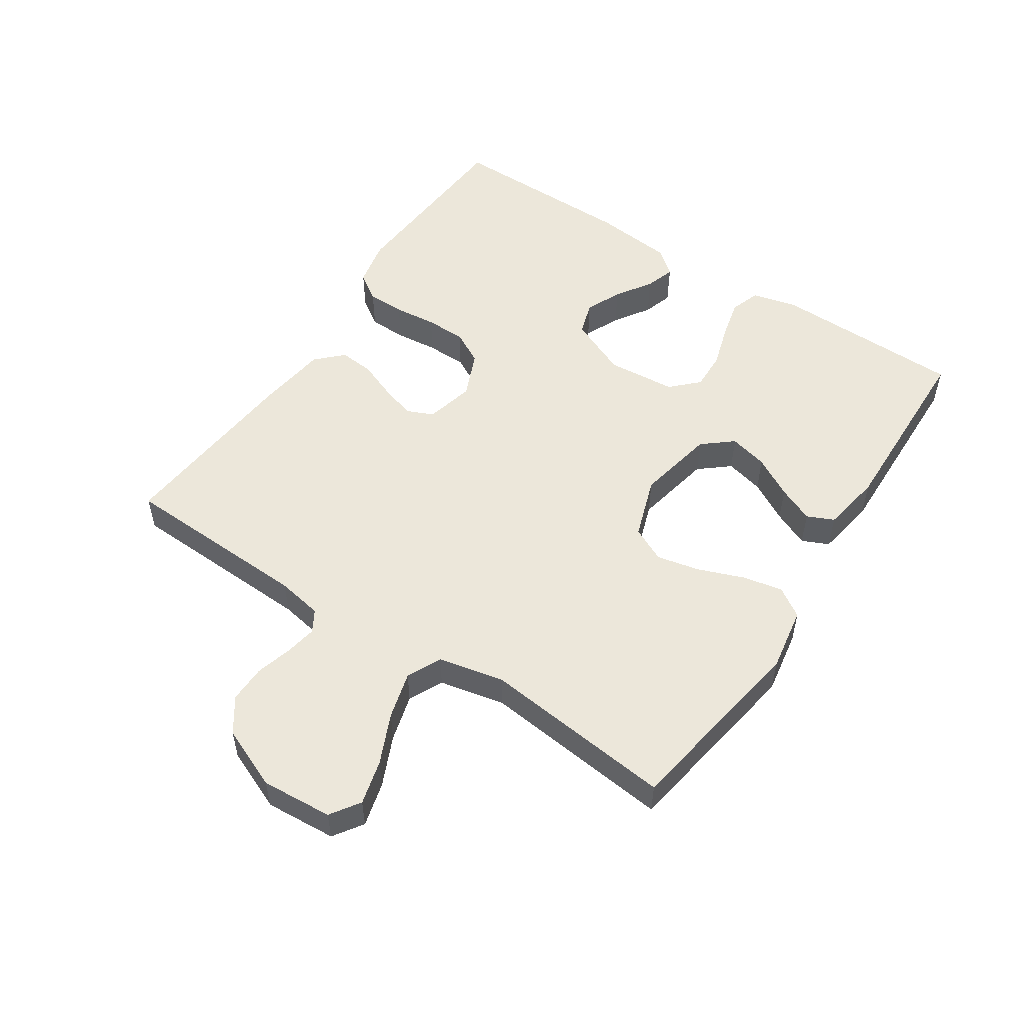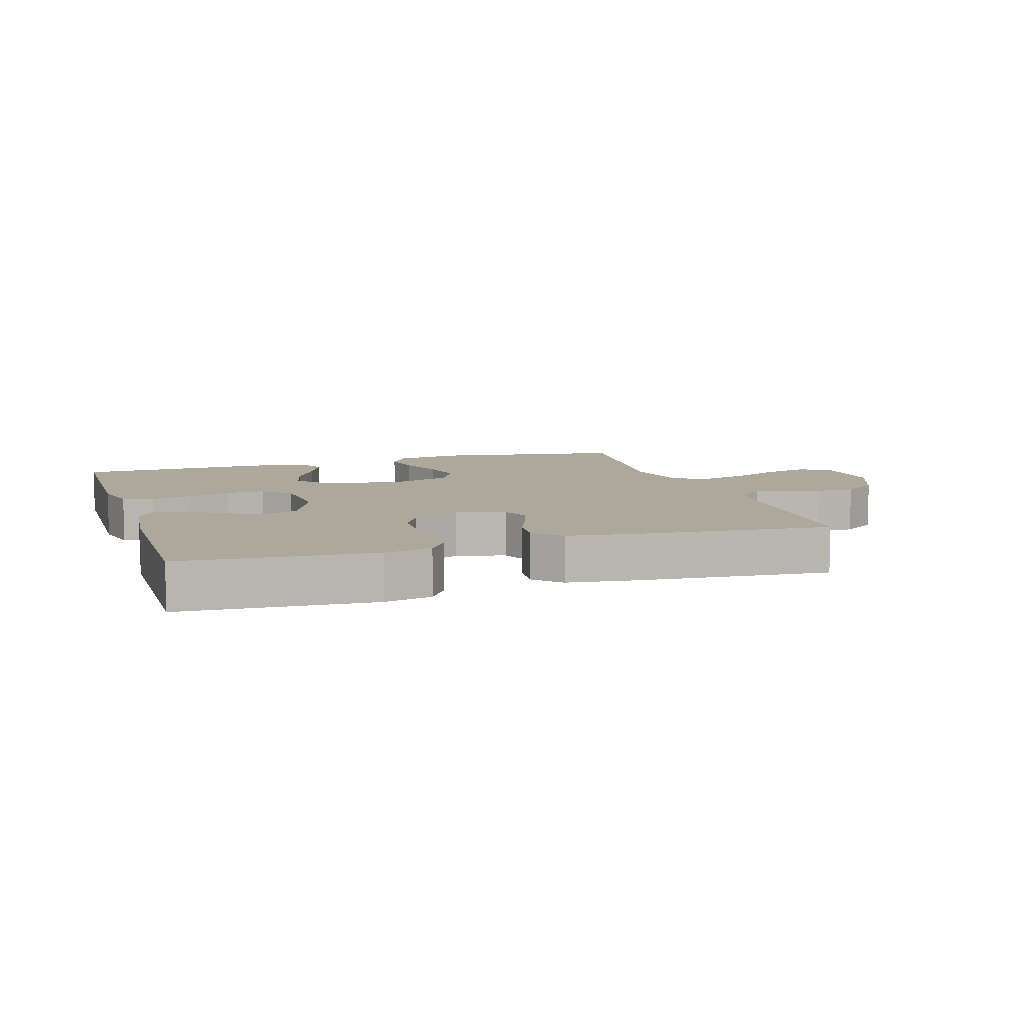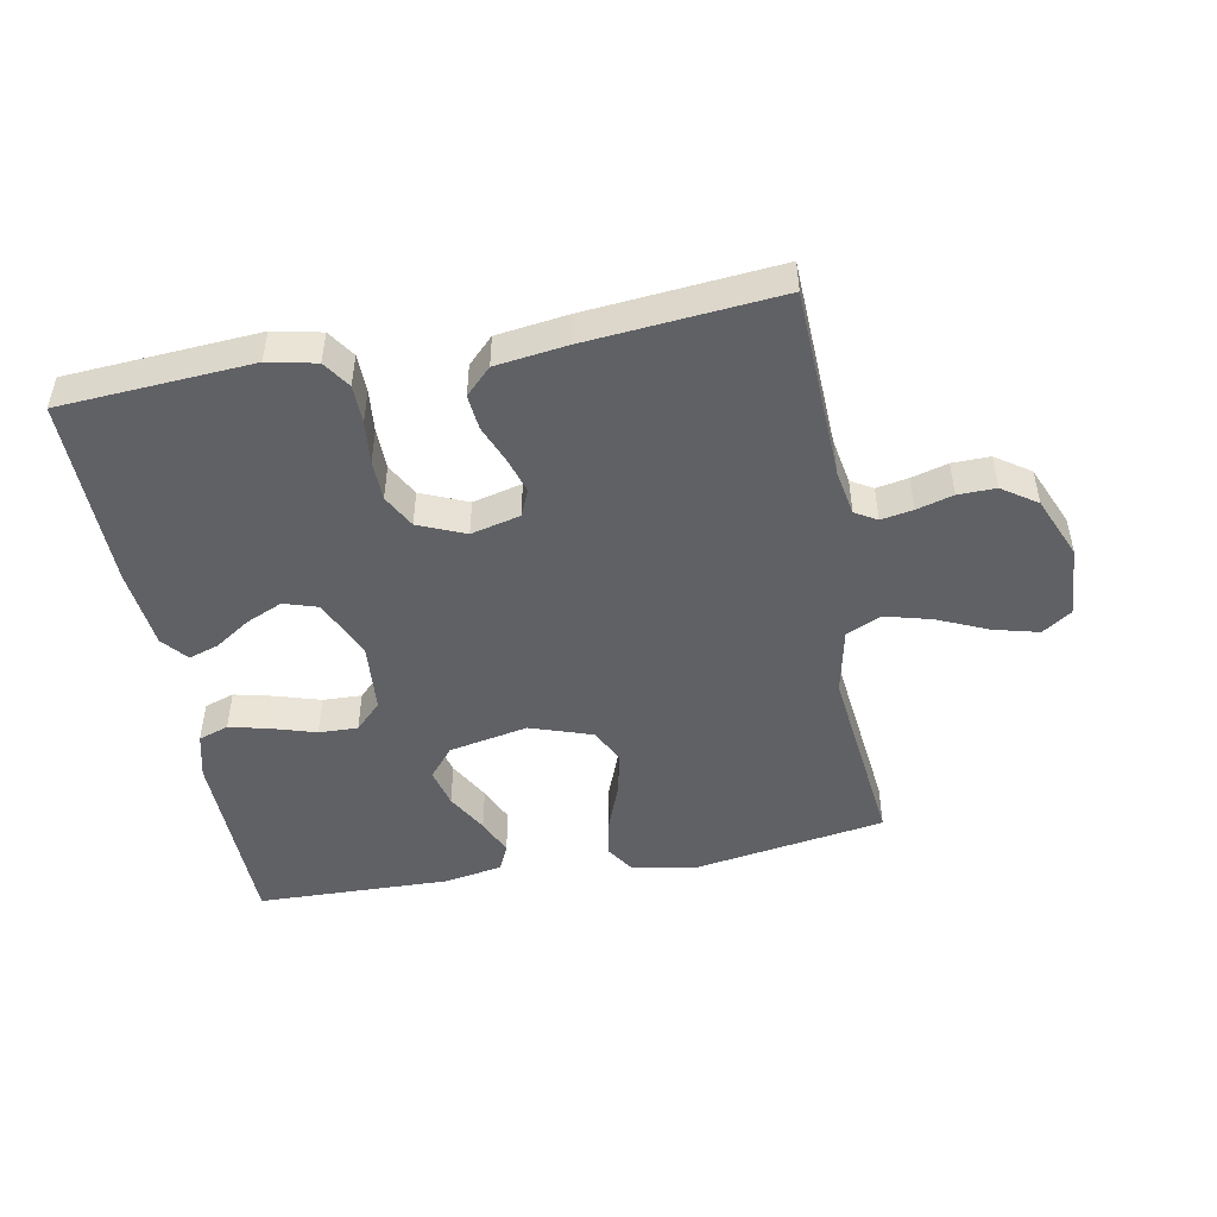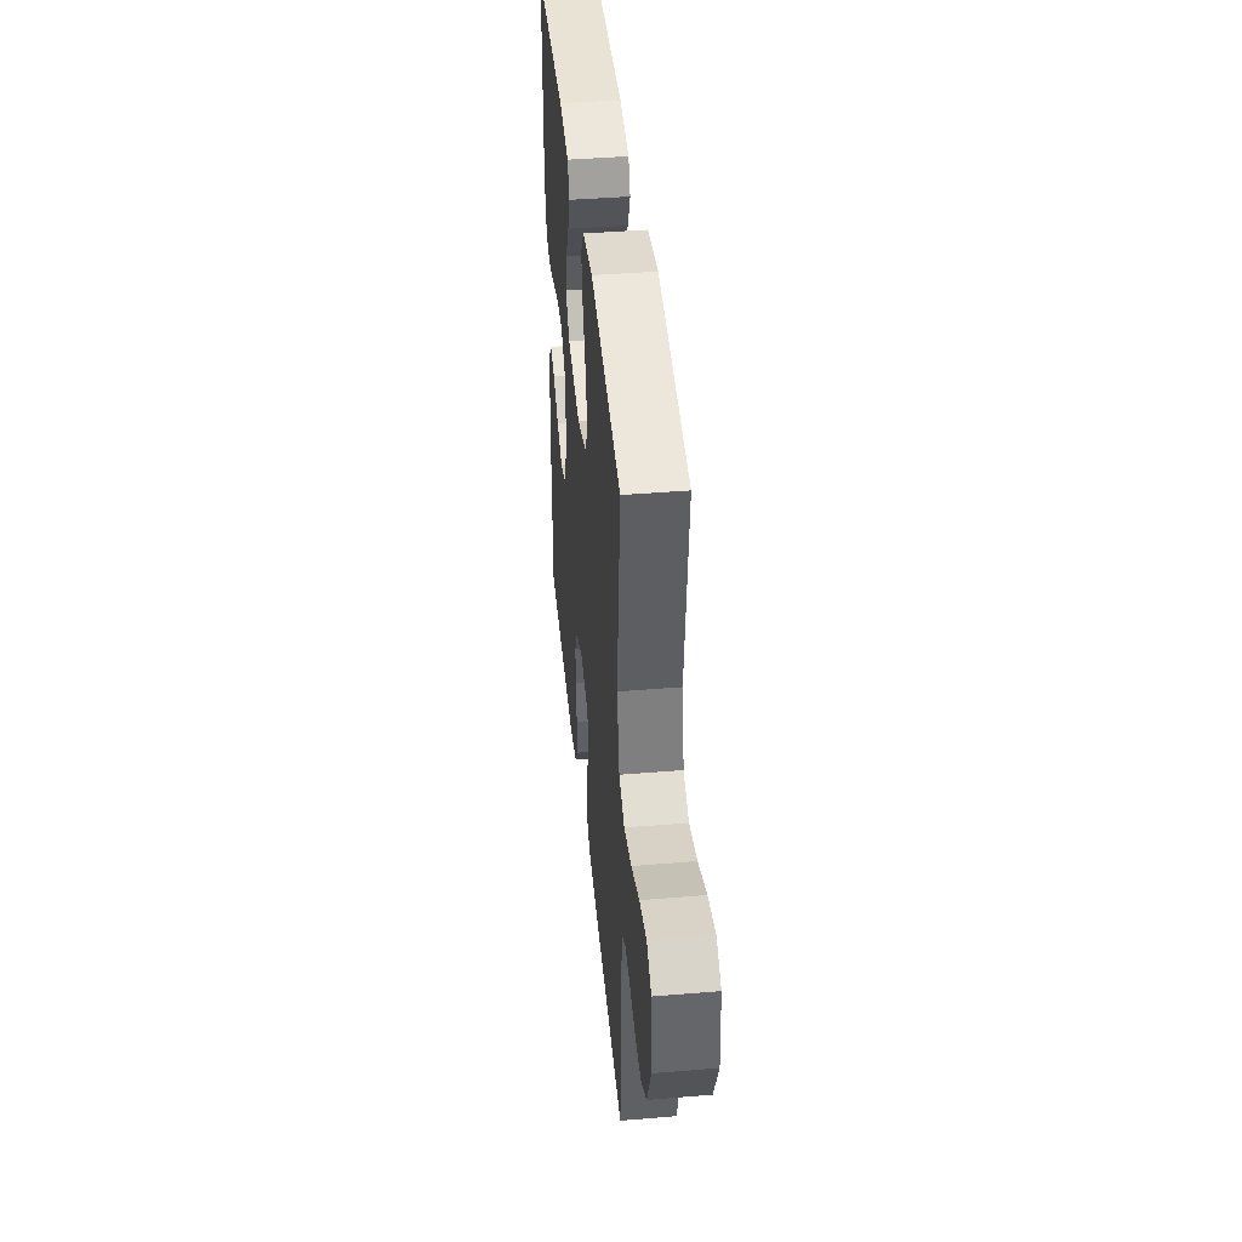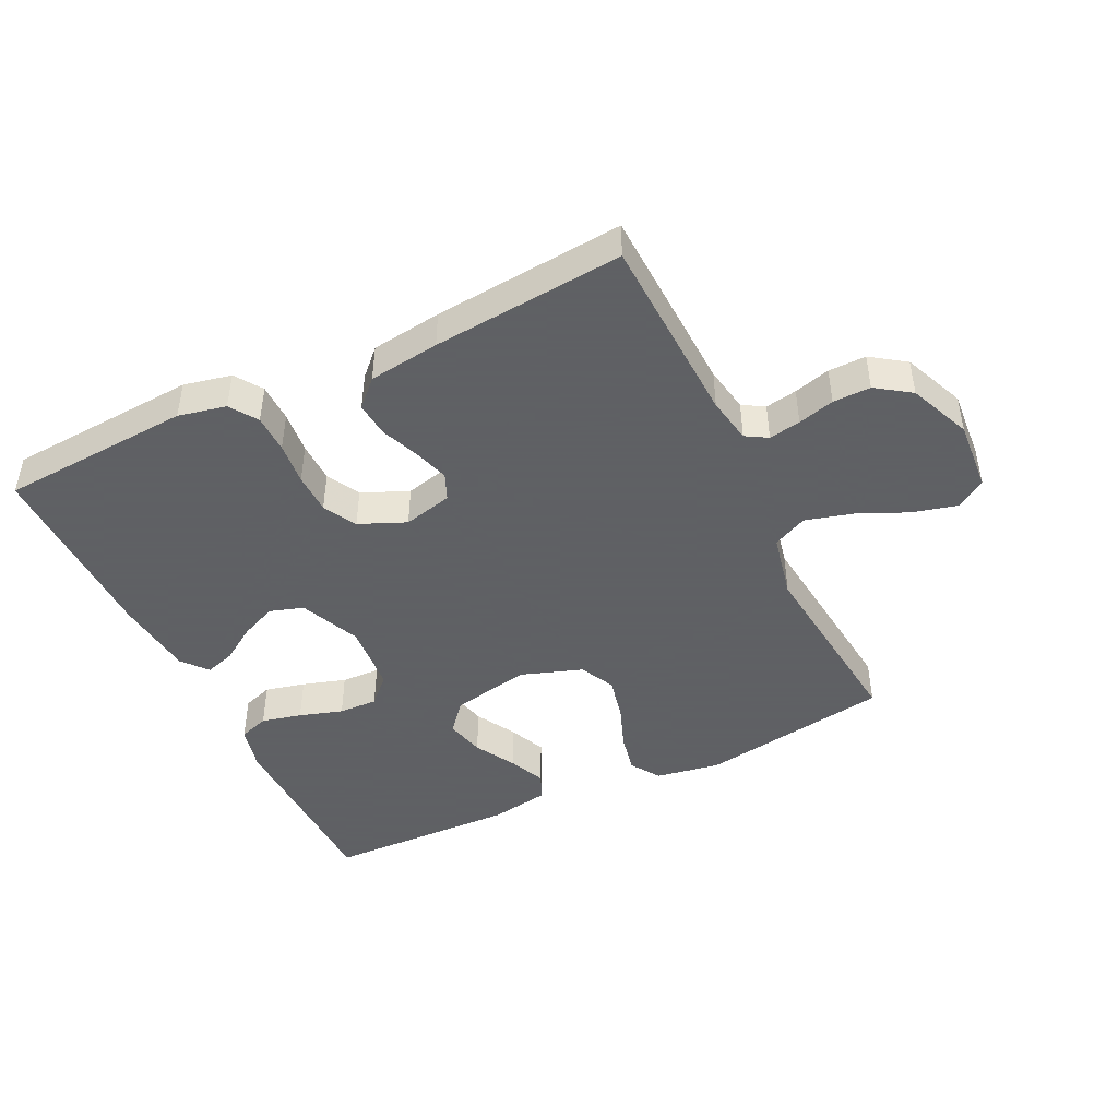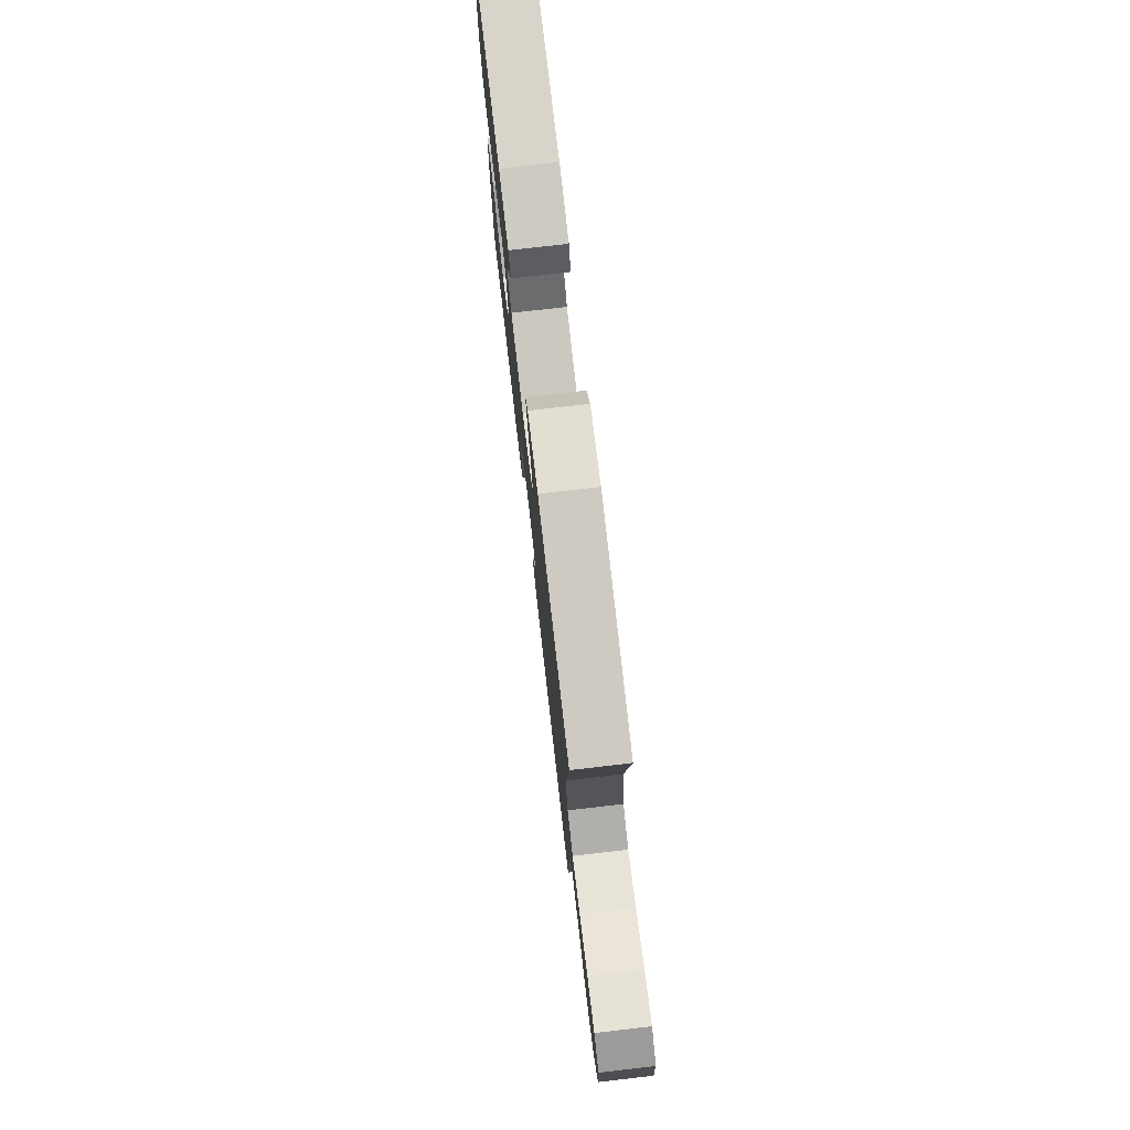
<metadata>
{"format":"obj","ext":"obj","renderer":"f3d","projection":"perspective","resolution":1024,"background":"white","views":[{"elev":53.0,"azim":-56.6,"up":"+Y"},{"elev":8.5,"azim":162.4,"up":"+Y"},{"elev":-48.3,"azim":-169.4,"up":"+Y"},{"elev":42.7,"azim":-95.7,"up":"+Z"},{"elev":-45.3,"azim":-154.3,"up":"+Y"},{"elev":76.7,"azim":-96.6,"up":"+Z"}]}
</metadata>
<code>
v -0.5 0.07 0.5
v -0.2 0.07 0.549
v -0.099 0.07 0.532
v -0.069 0.07 0.486
v -0.082 0.07 0.423
v -0.109 0.07 0.352
v -0.124 0.07 0.284
v -0.097 0.07 0.229
v 0 0.07 0.196
v 0.124 0.07 0.221
v 0.163 0.07 0.268
v 0.148 0.07 0.329
v 0.112 0.07 0.393
v 0.087 0.07 0.45
v 0.106 0.07 0.492
v 0.2 0.07 0.508
v 0.5 0.07 0.5
v 0.505 0.07 0.2
v 0.487 0.07 0.128
v 0.44 0.07 0.112
v 0.377 0.07 0.127
v 0.309 0.07 0.148
v 0.248 0.07 0.15
v 0.207 0.07 0.109
v 0.198 0.07 0
v 0.239 0.07 -0.094
v 0.292 0.07 -0.111
v 0.349 0.07 -0.086
v 0.405 0.07 -0.049
v 0.452 0.07 -0.034
v 0.485 0.07 -0.074
v 0.498 0.07 -0.2
v 0.5 0.07 -0.5
v 0.2 0.07 -0.52
v 0.125 0.07 -0.504
v 0.096 0.07 -0.461
v 0.095 0.07 -0.401
v 0.102 0.07 -0.334
v 0.101 0.07 -0.27
v 0.073 0.07 -0.218
v 0 0.07 -0.187
v -0.077 0.07 -0.206
v -0.095 0.07 -0.248
v -0.078 0.07 -0.303
v -0.054 0.07 -0.363
v -0.049 0.07 -0.418
v -0.089 0.07 -0.458
v -0.2 0.07 -0.473
v -0.5 0.07 -0.5
v -0.512 0.07 -0.2
v -0.525 0.07 -0.128
v -0.559 0.07 -0.108
v -0.609 0.07 -0.117
v -0.666 0.07 -0.133
v -0.725 0.07 -0.134
v -0.779 0.07 -0.097
v -0.82 0.07 0
v -0.812 0.07 0.112
v -0.766 0.07 0.143
v -0.696 0.07 0.125
v -0.617 0.07 0.09
v -0.543 0.07 0.07
v -0.489 0.07 0.096
v -0.467 0.07 0.2
v -0.5 0 0.5
v -0.2 0 0.549
v -0.099 0 0.532
v -0.069 0 0.486
v -0.082 0 0.423
v -0.109 0 0.352
v -0.124 0 0.284
v -0.097 0 0.229
v 0 0 0.196
v 0.124 0 0.221
v 0.163 0 0.268
v 0.148 0 0.329
v 0.112 0 0.393
v 0.087 0 0.45
v 0.106 0 0.492
v 0.2 0 0.508
v 0.5 0 0.5
v 0.505 0 0.2
v 0.487 0 0.128
v 0.44 0 0.112
v 0.377 0 0.127
v 0.309 0 0.148
v 0.248 0 0.15
v 0.207 0 0.109
v 0.198 0 0
v 0.239 0 -0.094
v 0.292 0 -0.111
v 0.349 0 -0.086
v 0.405 0 -0.049
v 0.452 0 -0.034
v 0.485 0 -0.074
v 0.498 0 -0.2
v 0.5 0 -0.5
v 0.2 0 -0.52
v 0.125 0 -0.504
v 0.096 0 -0.461
v 0.095 0 -0.401
v 0.102 0 -0.334
v 0.101 0 -0.27
v 0.073 0 -0.218
v 0 0 -0.187
v -0.077 0 -0.206
v -0.095 0 -0.248
v -0.078 0 -0.303
v -0.054 0 -0.363
v -0.049 0 -0.418
v -0.089 0 -0.458
v -0.2 0 -0.473
v -0.5 0 -0.5
v -0.512 0 -0.2
v -0.525 0 -0.128
v -0.559 0 -0.108
v -0.609 0 -0.117
v -0.666 0 -0.133
v -0.725 0 -0.134
v -0.779 0 -0.097
v -0.82 0 0
v -0.812 0 0.112
v -0.766 0 0.143
v -0.696 0 0.125
v -0.617 0 0.09
v -0.543 0 0.07
v -0.489 0 0.096
v -0.467 0 0.2
f 59 60 61
f 58 59 61
f 57 58 61
f 56 57 61
f 55 56 61
f 54 55 61
f 53 54 61
f 52 53 61 62
f 51 52 62 63
f 48 49 50
f 47 48 50
f 46 47 50
f 45 46 50
f 44 45 50
f 51 63 64
f 50 51 64
f 44 50 64
f 43 44 64
f 36 37 38
f 35 36 38
f 34 35 38
f 33 34 38
f 32 33 38
f 31 32 38
f 30 31 38
f 29 30 38
f 28 29 38
f 27 28 38 39
f 26 27 39 40
f 20 21 22
f 19 20 22
f 18 19 22
f 17 18 22
f 16 17 22
f 15 16 22
f 14 15 22
f 13 14 22
f 12 13 22
f 11 12 22 23
f 10 11 23 24
f 4 5 6
f 3 4 6
f 2 3 6
f 1 2 6
f 64 1 6
f 64 6 7
f 64 7 8
f 43 64 8
f 42 43 8
f 41 42 8 9
f 40 41 9
f 26 40 9
f 25 26 9
f 9 10 24 25
f 125 124 123
f 125 123 122
f 125 122 121
f 125 121 120
f 125 120 119
f 125 119 118
f 125 118 117
f 126 125 117 116
f 127 126 116 115
f 114 113 112
f 114 112 111
f 114 111 110
f 114 110 109
f 114 109 108
f 128 127 115
f 128 115 114
f 128 114 108
f 128 108 107
f 102 101 100
f 102 100 99
f 102 99 98
f 102 98 97
f 102 97 96
f 102 96 95
f 102 95 94
f 102 94 93
f 102 93 92
f 103 102 92 91
f 104 103 91 90
f 86 85 84
f 86 84 83
f 86 83 82
f 86 82 81
f 86 81 80
f 86 80 79
f 86 79 78
f 86 78 77
f 86 77 76
f 87 86 76 75
f 88 87 75 74
f 70 69 68
f 70 68 67
f 70 67 66
f 70 66 65
f 70 65 128
f 71 70 128
f 72 71 128
f 72 128 107
f 72 107 106
f 73 72 106 105
f 73 105 104
f 73 104 90
f 73 90 89
f 89 88 74 73
f 1 65 66 2
f 2 66 67 3
f 3 67 68 4
f 4 68 69 5
f 5 69 70 6
f 6 70 71 7
f 7 71 72 8
f 8 72 73 9
f 9 73 74 10
f 10 74 75 11
f 11 75 76 12
f 12 76 77 13
f 13 77 78 14
f 14 78 79 15
f 15 79 80 16
f 16 80 81 17
f 17 81 82 18
f 18 82 83 19
f 19 83 84 20
f 20 84 85 21
f 21 85 86 22
f 22 86 87 23
f 23 87 88 24
f 24 88 89 25
f 25 89 90 26
f 26 90 91 27
f 27 91 92 28
f 28 92 93 29
f 29 93 94 30
f 30 94 95 31
f 31 95 96 32
f 32 96 97 33
f 33 97 98 34
f 34 98 99 35
f 35 99 100 36
f 36 100 101 37
f 37 101 102 38
f 38 102 103 39
f 39 103 104 40
f 40 104 105 41
f 41 105 106 42
f 42 106 107 43
f 43 107 108 44
f 44 108 109 45
f 45 109 110 46
f 46 110 111 47
f 47 111 112 48
f 48 112 113 49
f 49 113 114 50
f 50 114 115 51
f 51 115 116 52
f 52 116 117 53
f 53 117 118 54
f 54 118 119 55
f 55 119 120 56
f 56 120 121 57
f 57 121 122 58
f 58 122 123 59
f 59 123 124 60
f 60 124 125 61
f 61 125 126 62
f 62 126 127 63
f 63 127 128 64
f 64 128 65 1

</code>
